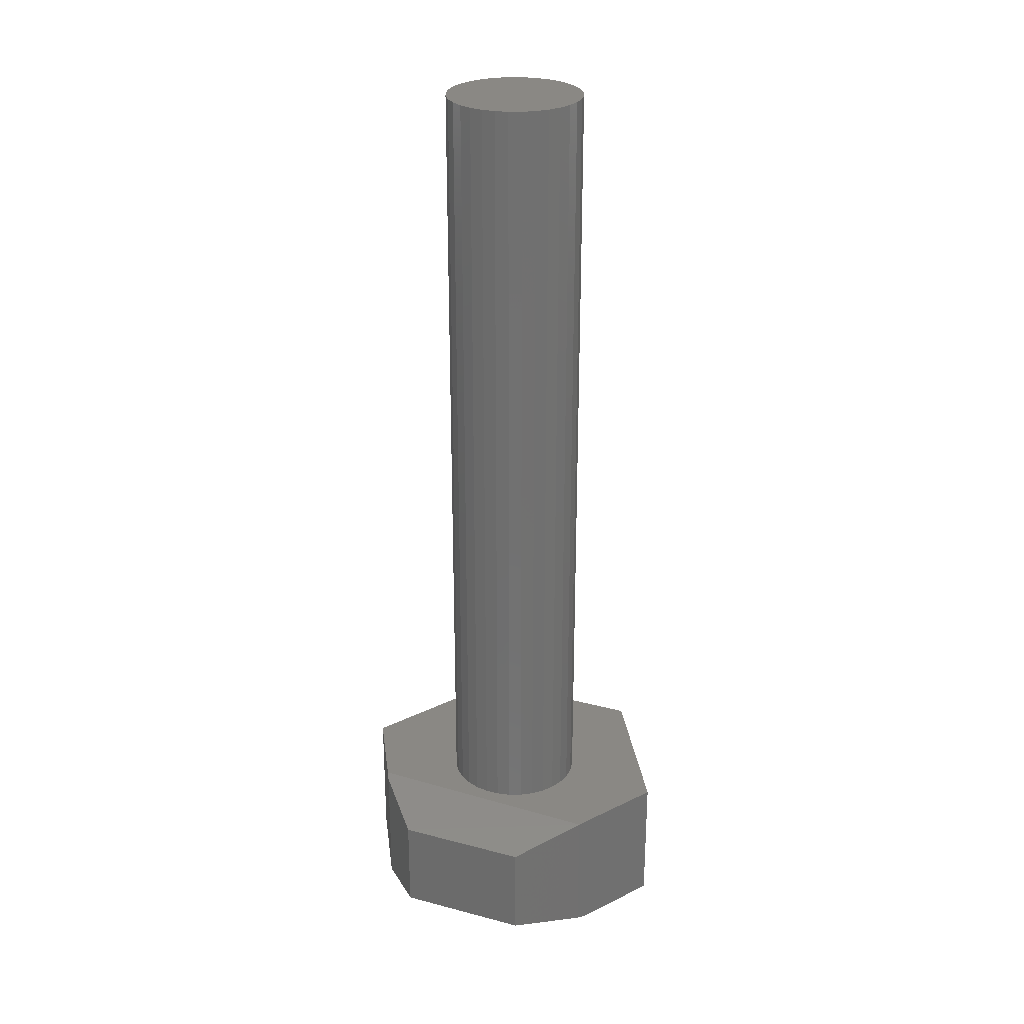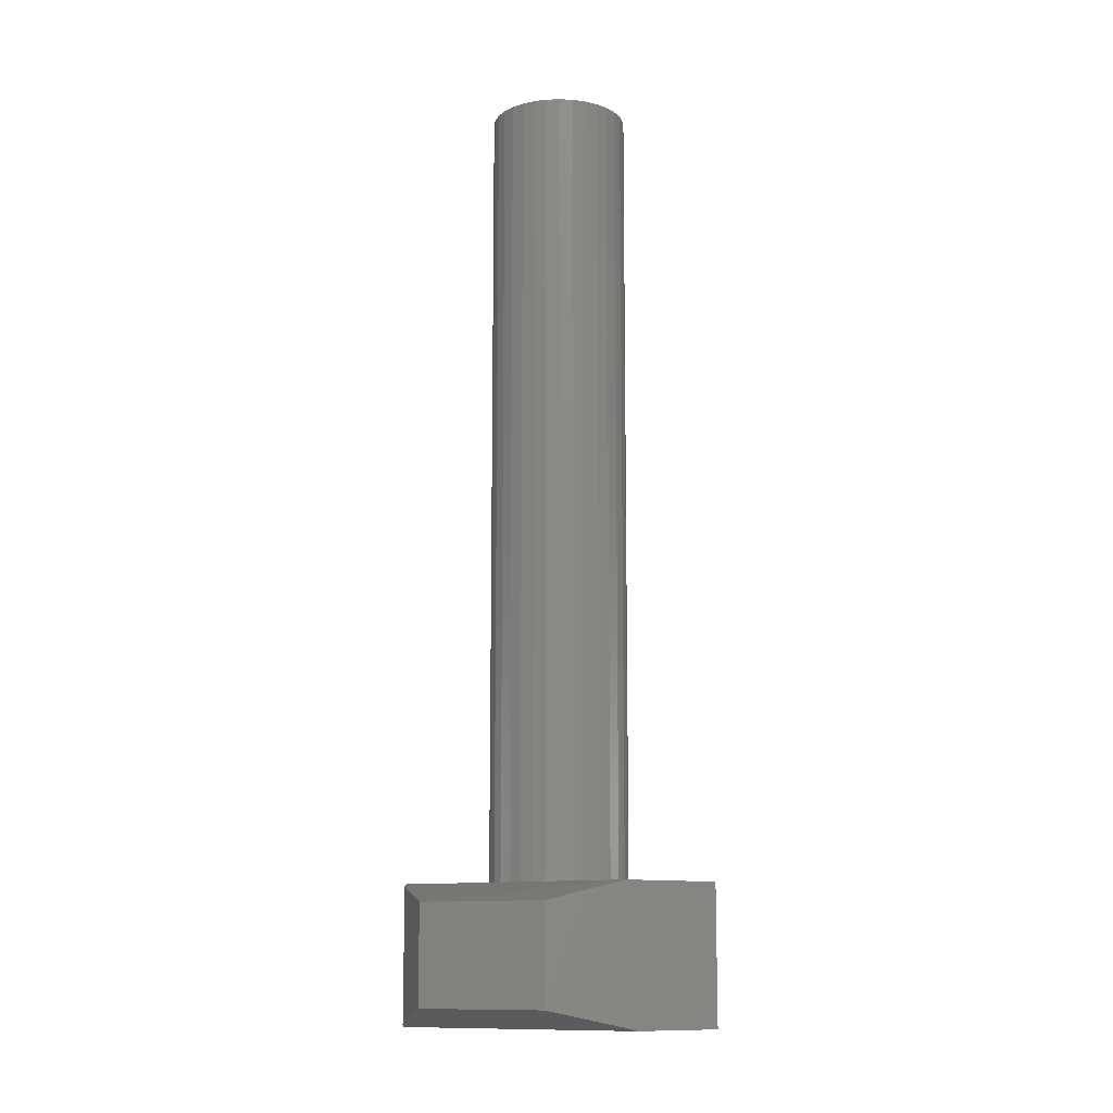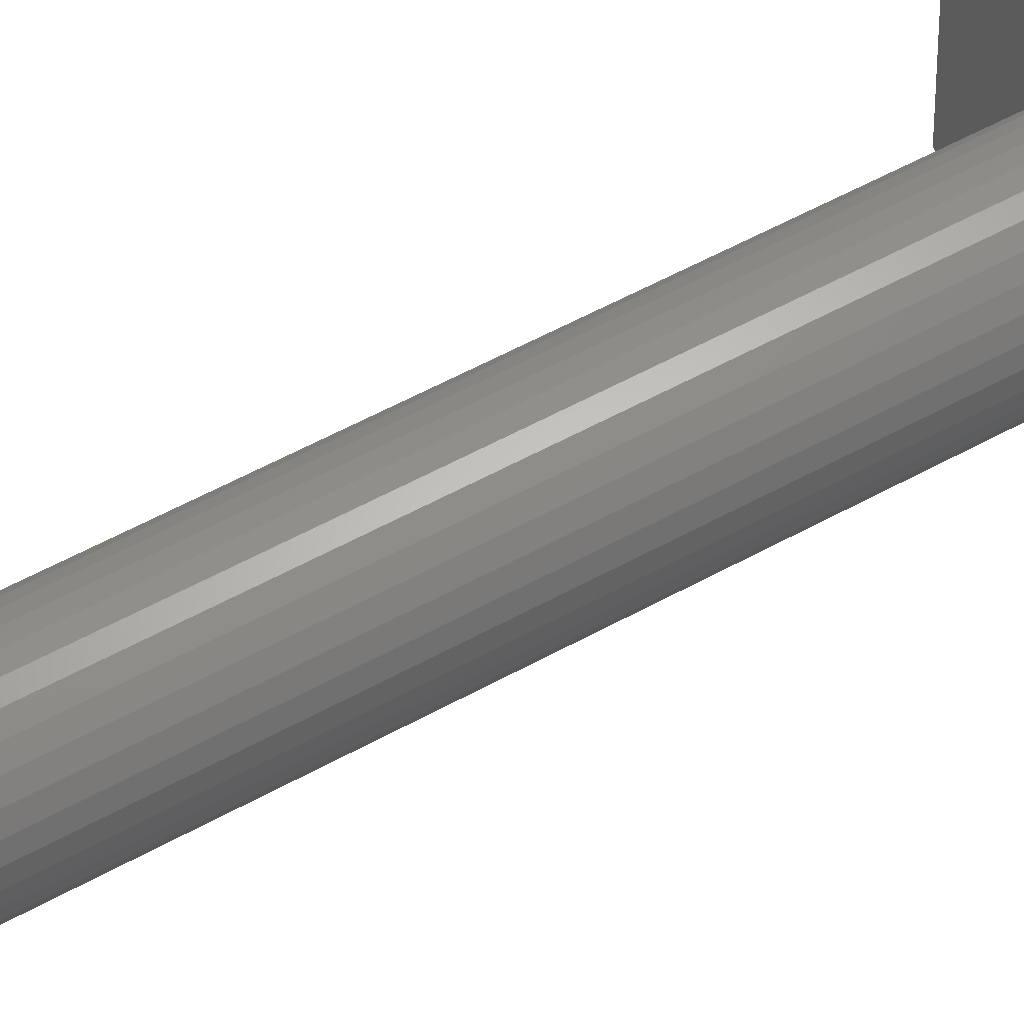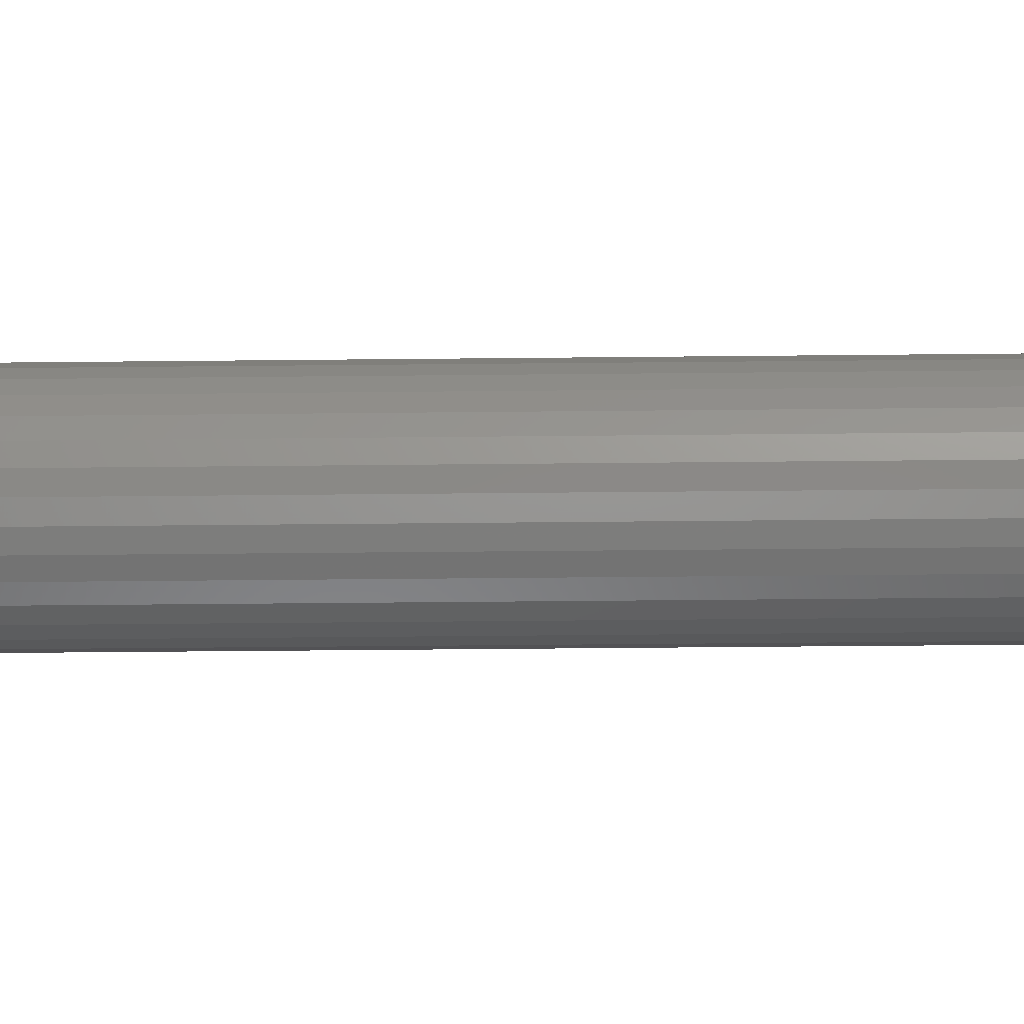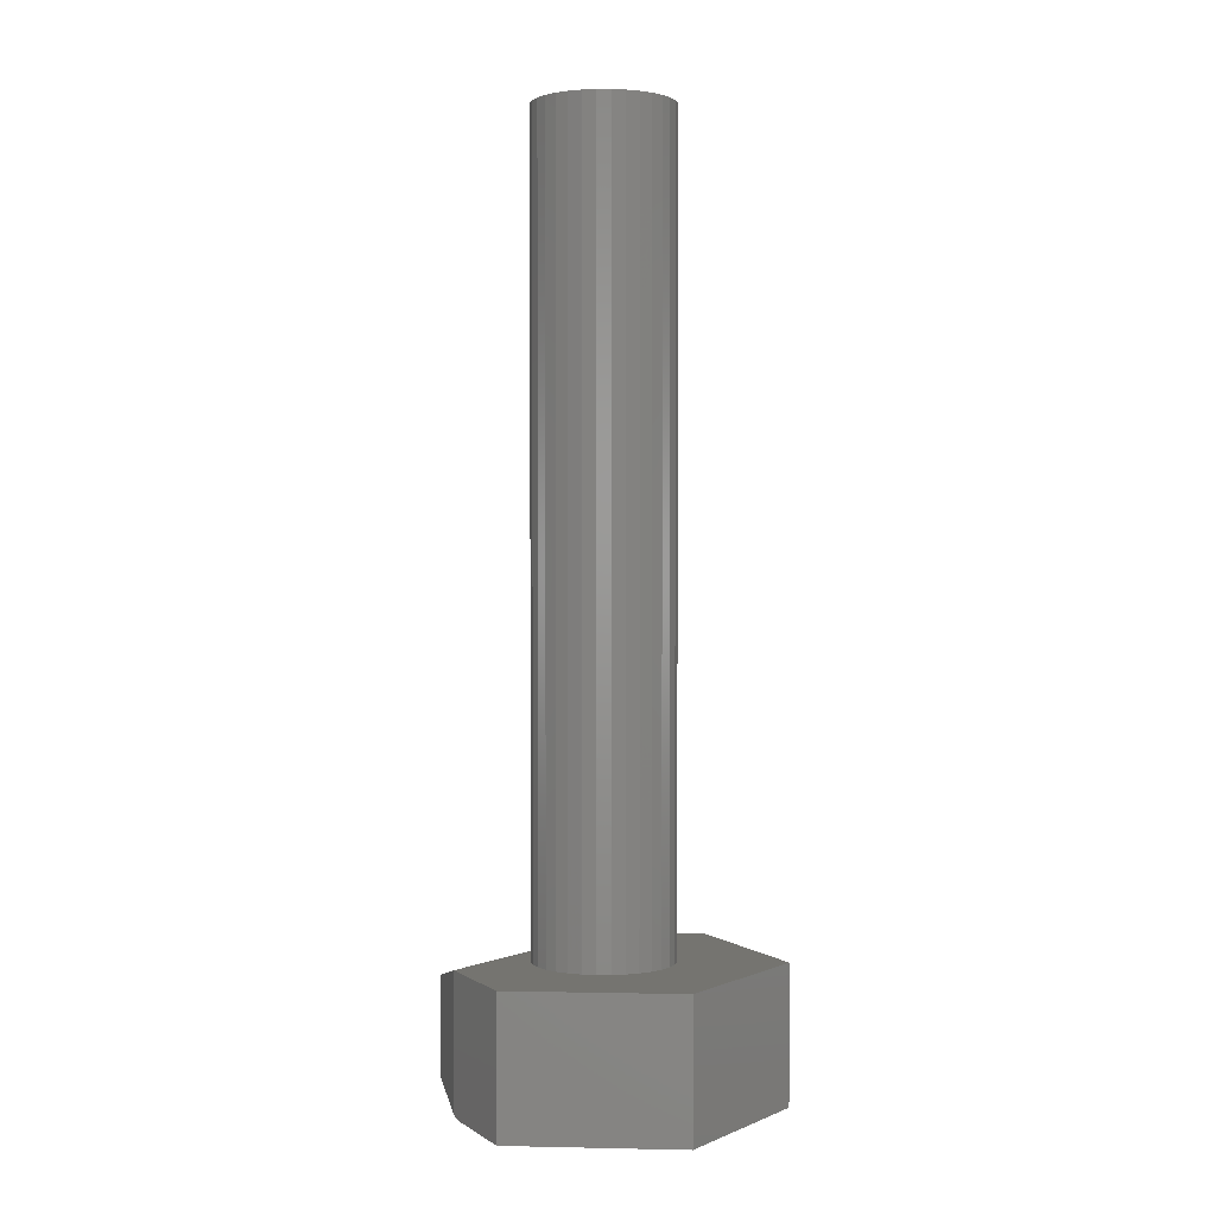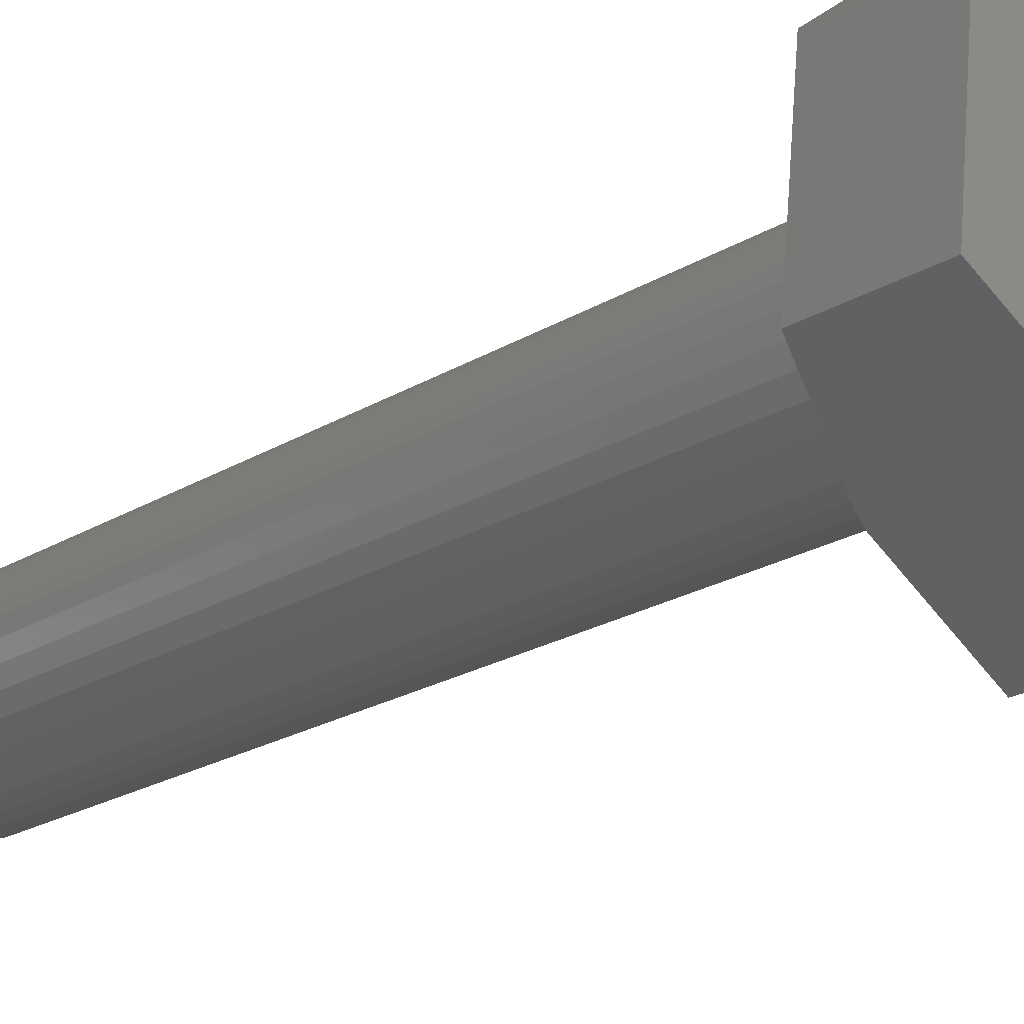
<metadata>
{"format":"stl","ext":"stl","renderer":"f3d","projection":"perspective","resolution":1024,"background":"white","views":[{"elev":27.1,"azim":117.7,"up":"+Z"},{"elev":-11.5,"azim":122.8,"up":"+Z"},{"elev":59.2,"azim":60.8,"up":"+Y"},{"elev":-37.5,"azim":90.8,"up":"+Y"},{"elev":1.6,"azim":-140.6,"up":"+Z"},{"elev":-19.1,"azim":140.4,"up":"+Y"}]}
</metadata>
<code>
# stl→obj: 83 verts, 162 faces
v -0.1118 -0.08215 0.1094
v 0.01184 -0.14 0.1094
v 0.07351 -0.09702 0.1094
v 0.0005757 -0.05526 0.1094
v -0.01021 -0.0542 0.1094
v -0.02057 -0.05106 0.1094
v -0.03013 -0.04595 0.1094
v -0.0385 -0.03908 0.1094
v -0.04537 -0.0307 0.1094
v -0.05048 -0.02115 0.1094
v -0.125 0.05469 0.1094
v -0.05363 -0.01078 0.1094
v -0.05469 6.768e-18 0.1094
v -0.05363 0.01078 0.1094
v -0.05048 0.02115 0.1094
v -0.04537 0.0307 0.1094
v -0.0385 0.03908 0.1094
v -0.03013 0.04595 0.1094
v -0.02057 0.05106 0.1094
v -0.01021 0.0542 0.1094
v 0.0005757 0.05526 0.1094
v 0.06231 0.09892 0.1094
v -0.01184 0.1336 0.1094
v 0.05584 0 0.1094
v 0.05478 -0.01078 0.1094
v 0.05163 -0.02115 0.1094
v 0.04653 -0.0307 0.1094
v 0.03965 -0.03908 0.1094
v 0.03128 -0.04595 0.1094
v 0.02172 -0.05106 0.1094
v 0.01136 -0.0542 0.1094
v 0.01136 0.0542 0.1094
v 0.02172 0.05106 0.1094
v 0.03128 0.04595 0.1094
v 0.03965 0.03908 0.1094
v 0.04653 0.0307 0.1094
v 0.05163 0.02115 0.1094
v 0.05478 0.01078 0.1094
v 0.05584 0 0.75
v 0.05478 -0.01078 0.75
v 0.05163 -0.02115 0.75
v 0.04653 -0.0307 0.75
v 0.03965 -0.03908 0.75
v 0.03128 -0.04595 0.75
v 0.02172 -0.05106 0.75
v 0.01136 -0.0542 0.75
v 0.0005757 -0.05526 0.75
v -0.01021 -0.0542 0.75
v -0.02057 -0.05106 0.75
v -0.03013 -0.04595 0.75
v -0.0385 -0.03908 0.75
v -0.04537 -0.0307 0.75
v -0.05048 -0.02115 0.75
v -0.05363 -0.01078 0.75
v -0.05469 6.768e-18 0.75
v -0.05363 0.01078 0.75
v -0.05048 0.02115 0.75
v -0.04537 0.0307 0.75
v -0.0385 0.03908 0.75
v -0.03013 0.04595 0.75
v -0.02057 0.05106 0.75
v -0.01021 0.0542 0.75
v 0.0005757 0.05526 0.75
v 0.01136 0.0542 0.75
v 0.02172 0.05106 0.75
v 0.03128 0.04595 0.75
v 0.03965 0.03908 0.75
v 0.04653 0.0307 0.75
v 0.05163 0.02115 0.75
v 0.05478 0.01078 0.75
v 0.05431 0.1027 0
v 0.07351 -0.09702 0
v -0.01184 0.1336 0
v -0.125 0.05469 0
v 0.01184 -0.14 0
v -0.1118 -0.08215 0
v 0.06231 0.09892 0.002173
v 0.1235 -0.04555 0.09375
v 0.1235 -0.04555 0.01562
v 0.1133 0.06019 0.09375
v 0.1133 0.06019 0.01562
v 0.08015 -0.09239 0.002014
v 0.08015 -0.09239 0.1074
f 1 2 3
f 1 3 4
f 1 4 5
f 1 5 6
f 1 6 7
f 1 7 8
f 1 8 9
f 1 9 10
f 11 1 10
f 11 10 12
f 11 12 13
f 11 13 14
f 11 14 15
f 11 15 16
f 11 16 17
f 11 17 18
f 11 18 19
f 11 19 20
f 11 20 21
f 11 21 22
f 11 22 23
f 3 24 25
f 3 25 26
f 3 26 27
f 3 27 28
f 3 28 29
f 3 29 30
f 3 30 31
f 3 31 4
f 22 21 32
f 22 32 33
f 22 33 34
f 22 34 35
f 22 35 36
f 22 36 37
f 22 37 38
f 22 38 24
f 22 24 3
f 24 39 25
f 25 39 40
f 25 40 26
f 26 40 41
f 26 41 27
f 27 41 42
f 27 42 28
f 28 42 43
f 28 43 29
f 29 43 44
f 29 44 30
f 30 44 45
f 30 45 31
f 31 45 46
f 31 46 4
f 4 46 47
f 4 47 5
f 5 47 48
f 5 48 6
f 6 48 49
f 6 49 7
f 7 49 50
f 7 50 8
f 8 50 51
f 8 51 9
f 9 51 52
f 9 52 10
f 10 52 53
f 10 53 12
f 12 53 54
f 12 54 13
f 13 54 55
f 13 55 14
f 14 55 56
f 14 56 15
f 15 56 57
f 15 57 16
f 16 57 58
f 16 58 17
f 17 58 59
f 17 59 18
f 18 59 60
f 18 60 19
f 19 60 61
f 19 61 20
f 20 61 62
f 20 62 21
f 21 62 63
f 21 63 32
f 32 63 64
f 32 64 33
f 33 64 65
f 33 65 34
f 34 65 66
f 34 66 35
f 35 66 67
f 35 67 36
f 36 67 68
f 36 68 37
f 37 68 69
f 37 69 38
f 38 69 70
f 38 70 24
f 24 70 39
f 62 64 63
f 64 62 61
f 64 61 65
f 65 61 60
f 65 60 66
f 66 60 59
f 66 59 67
f 67 59 58
f 67 58 68
f 68 58 57
f 68 57 69
f 41 52 42
f 42 52 51
f 42 51 43
f 43 51 50
f 43 50 44
f 44 50 49
f 44 49 45
f 45 49 48
f 45 48 46
f 46 48 47
f 69 57 70
f 70 57 56
f 70 56 39
f 39 56 55
f 39 55 40
f 40 55 54
f 40 54 41
f 41 54 53
f 41 53 52
f 71 72 73
f 73 72 74
f 72 75 74
f 74 75 76
f 73 23 71
f 71 23 22
f 71 22 77
f 78 79 80
f 80 79 81
f 82 83 3
f 2 75 3
f 3 75 72
f 3 72 82
f 83 82 78
f 78 82 79
f 81 71 77
f 71 81 72
f 72 81 79
f 72 79 82
f 77 22 81
f 81 22 80
f 22 3 83
f 22 83 78
f 22 78 80
f 23 73 11
f 11 73 74
f 1 76 2
f 2 76 75
f 11 74 1
f 1 74 76

</code>
